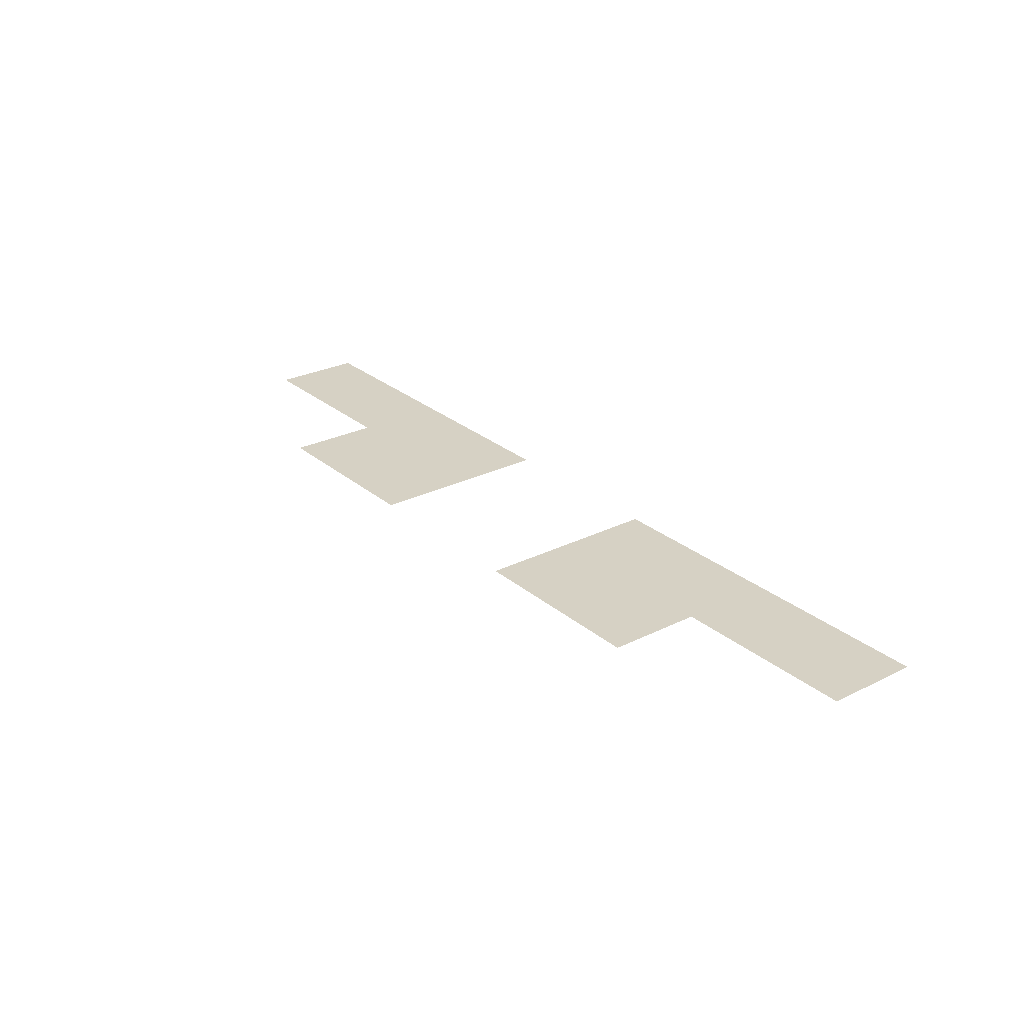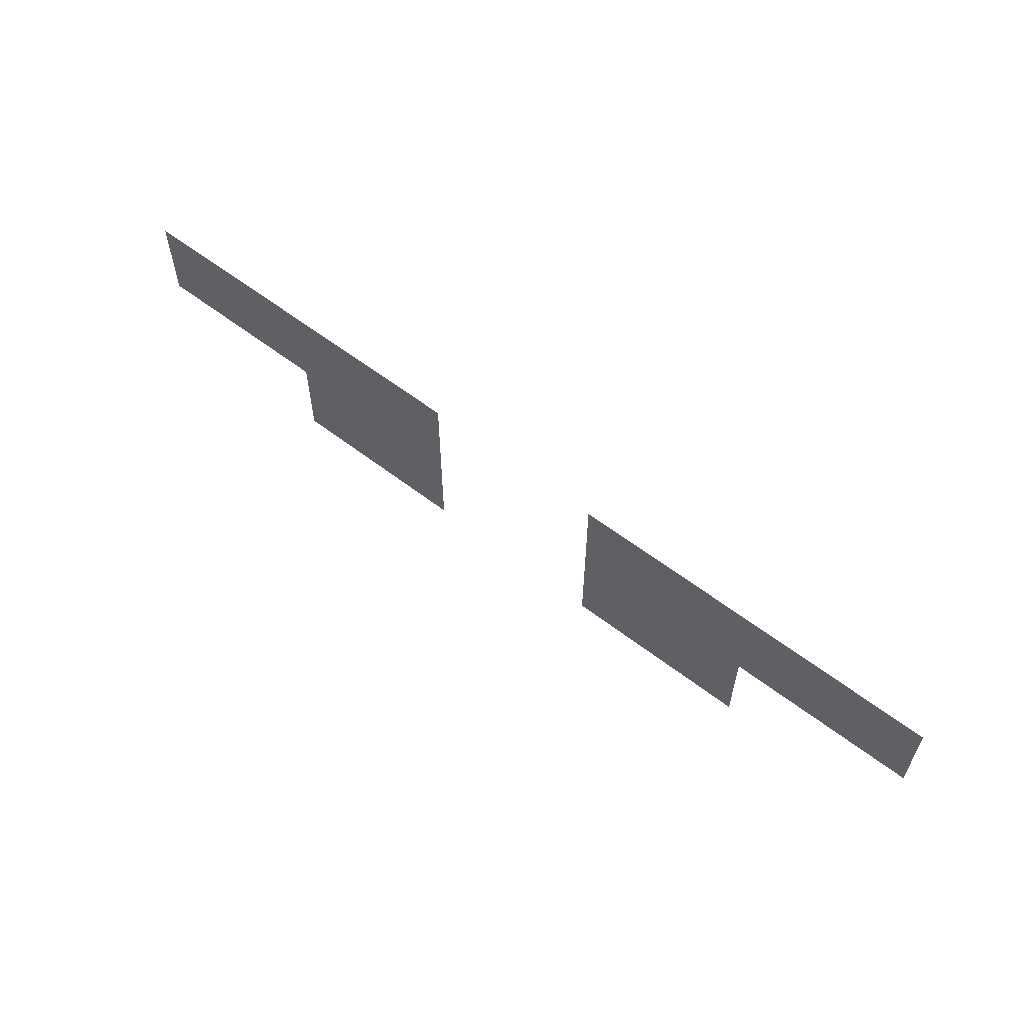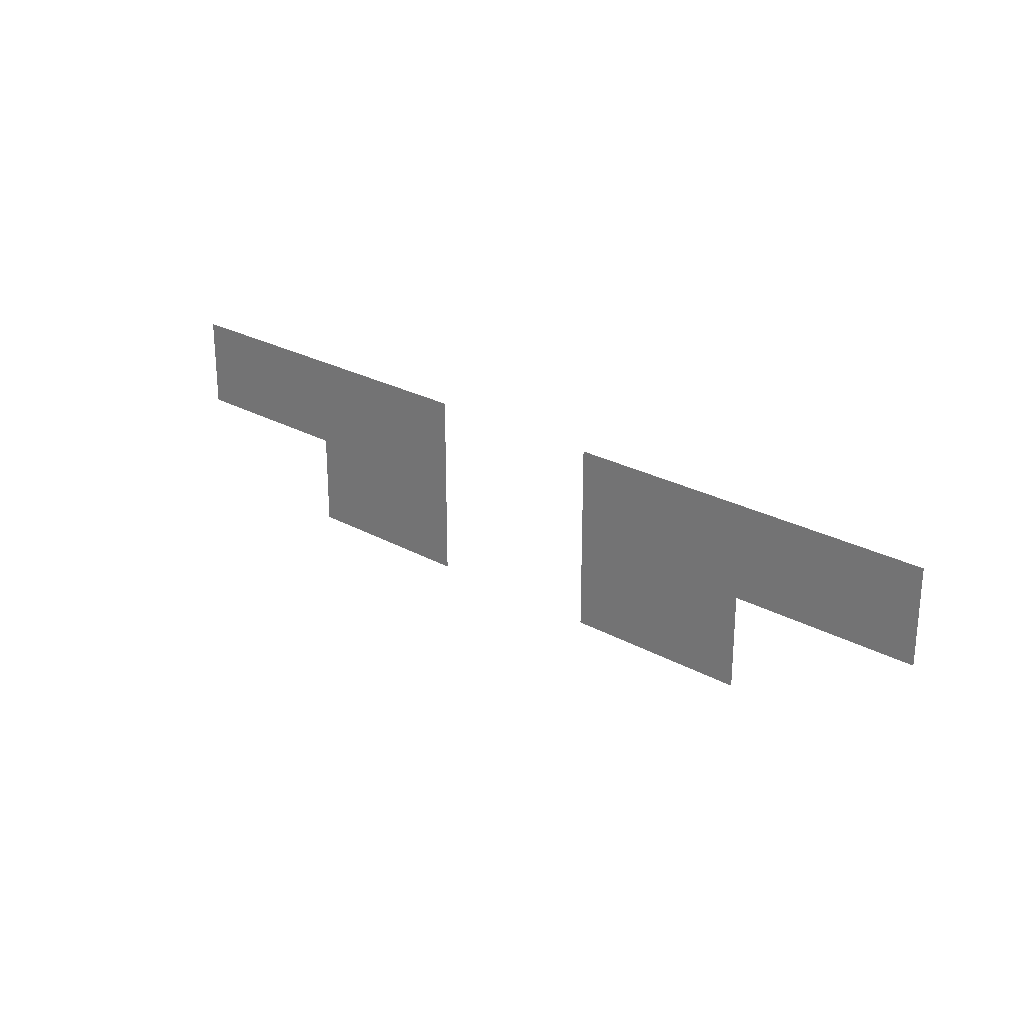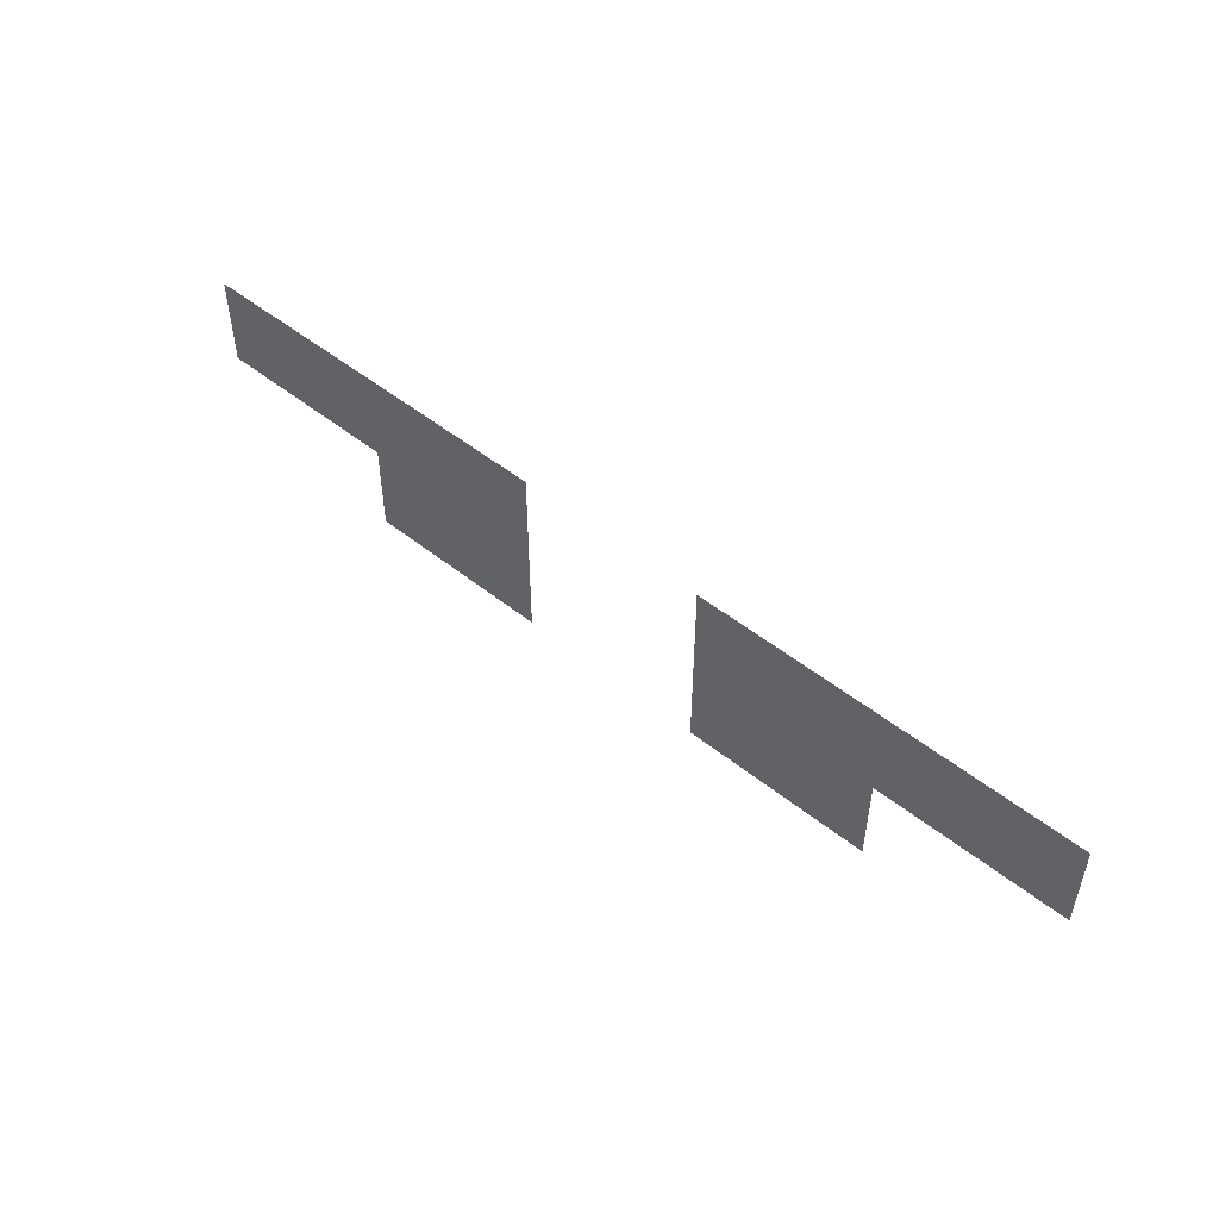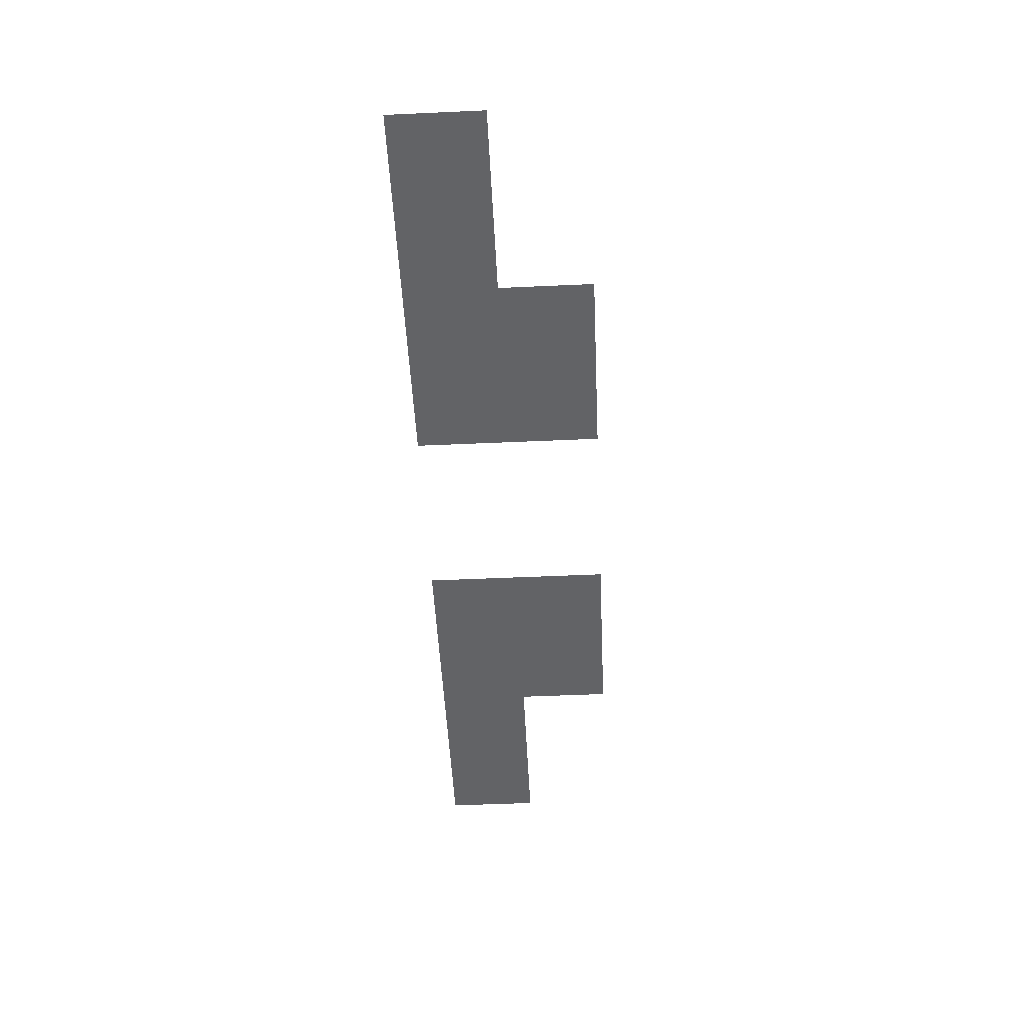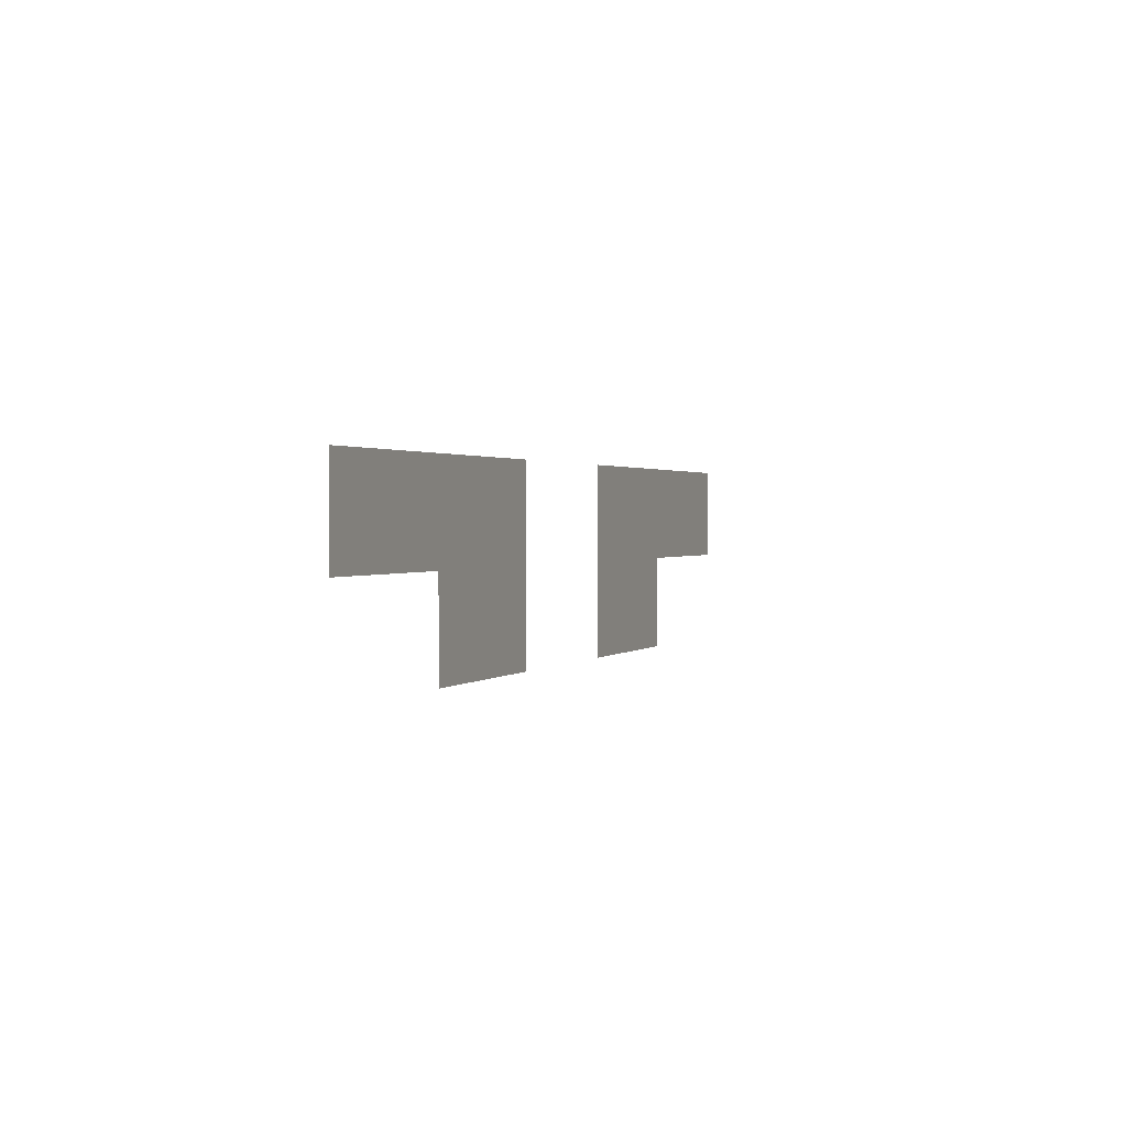
<metadata>
{"format":"obj","ext":"obj","renderer":"f3d","projection":"perspective","resolution":1024,"background":"white","views":[{"elev":26.9,"azim":52.2,"up":"+Z"},{"elev":59.1,"azim":38.4,"up":"+Y"},{"elev":24.8,"azim":42.4,"up":"+Y"},{"elev":50.6,"azim":41.2,"up":"+Y"},{"elev":-50.9,"azim":-87.2,"up":"+Z"},{"elev":1.3,"azim":-69.3,"up":"+Y"}]}
</metadata>
<code>
v -32 -64 0
v -64 -64 0
v -64 -32 0
v -32 -32 0
v -64 -64 0
v -96 -64 0
v -96 -32 0
v -64 -32 0
v -96 -64 0
v -128 -64 0
v -128 -32 0
v -96 -32 0
v -128 -64 0
v -160 -64 0
v -160 -32 0
v -128 -32 0
v -224 -64 0
v -256 -64 0
v -256 -32 0
v -224 -32 0
v -256 -64 0
v -288 -64 0
v -288 -32 0
v -256 -32 0
v -288 -64 0
v -320 -64 0
v -320 -32 0
v -288 -32 0
v -320 -64 0
v -352 -64 0
v -352 -32 0
v -320 -32 0
v -96 -96 0
v -128 -96 0
v -128 -64 0
v -96 -64 0
v -128 -96 0
v -160 -96 0
v -160 -64 0
v -128 -64 0
v -224 -96 0
v -256 -96 0
v -256 -64 0
v -224 -64 0
v -256 -96 0
v -288 -96 0
v -288 -64 0
v -256 -64 0
g labmap_mesh_0002
f 1 2 3 4
f 5 6 7 8
f 9 10 11 12
f 13 14 15 16
f 17 18 19 20
f 21 22 23 24
f 25 26 27 28
f 29 30 31 32
f 33 34 35 36
f 37 38 39 40
f 41 42 43 44
f 45 46 47 48

</code>
